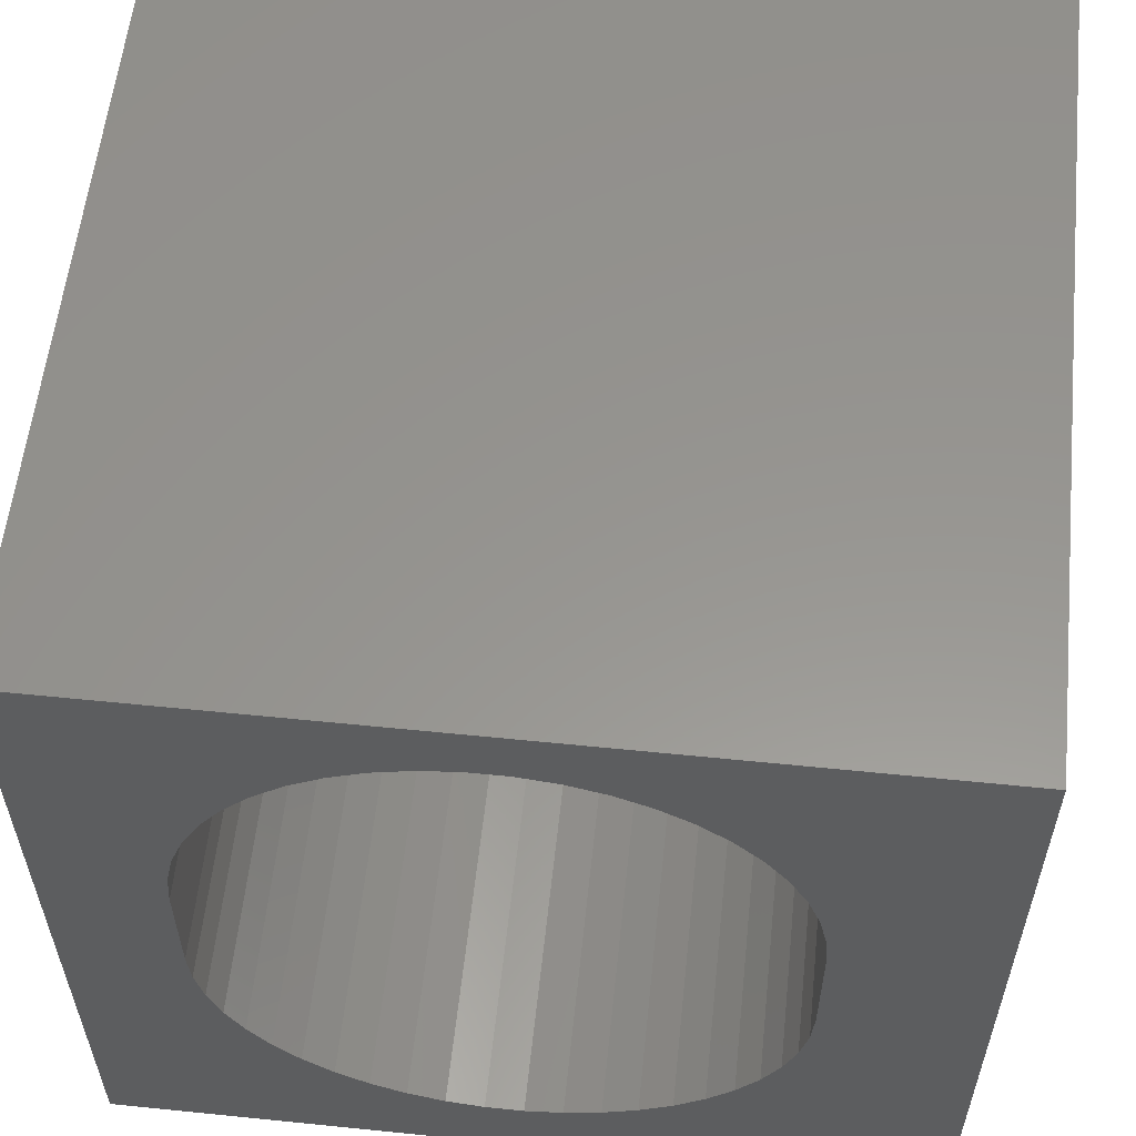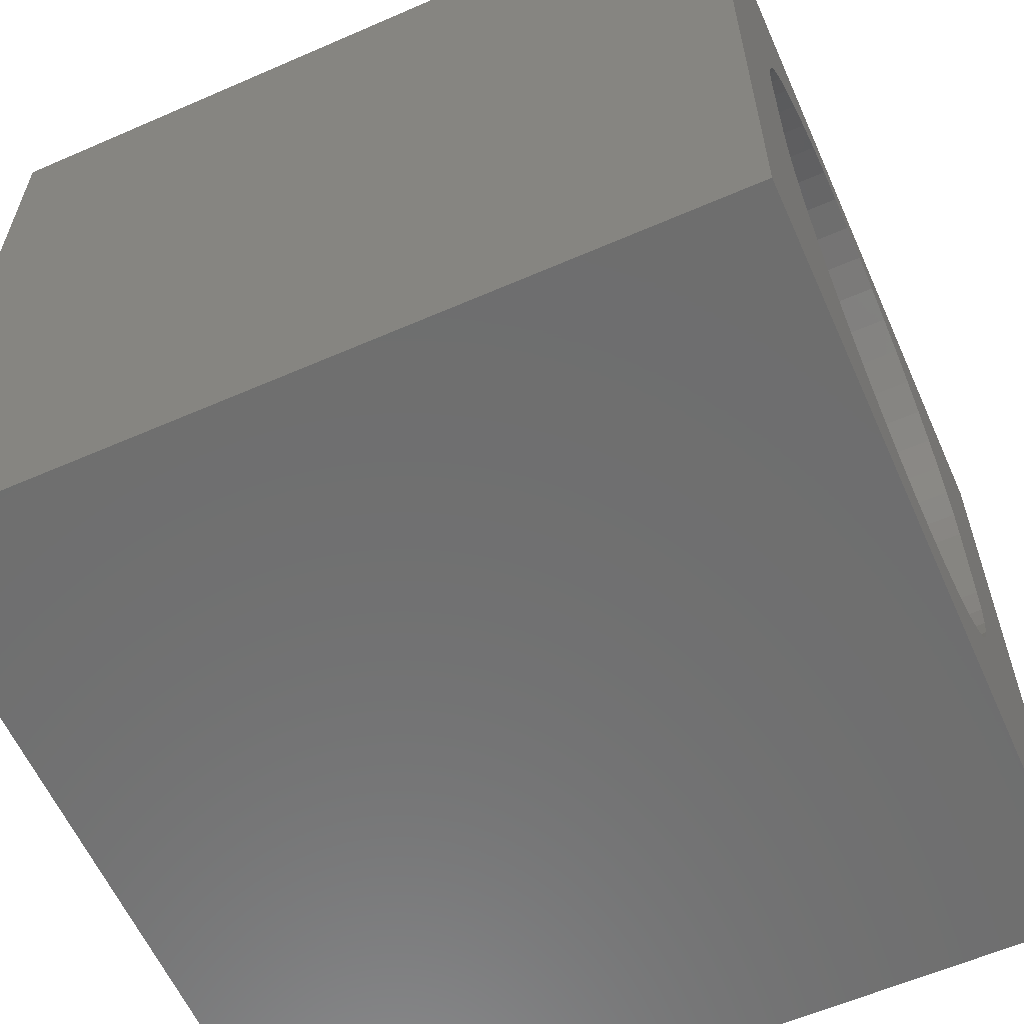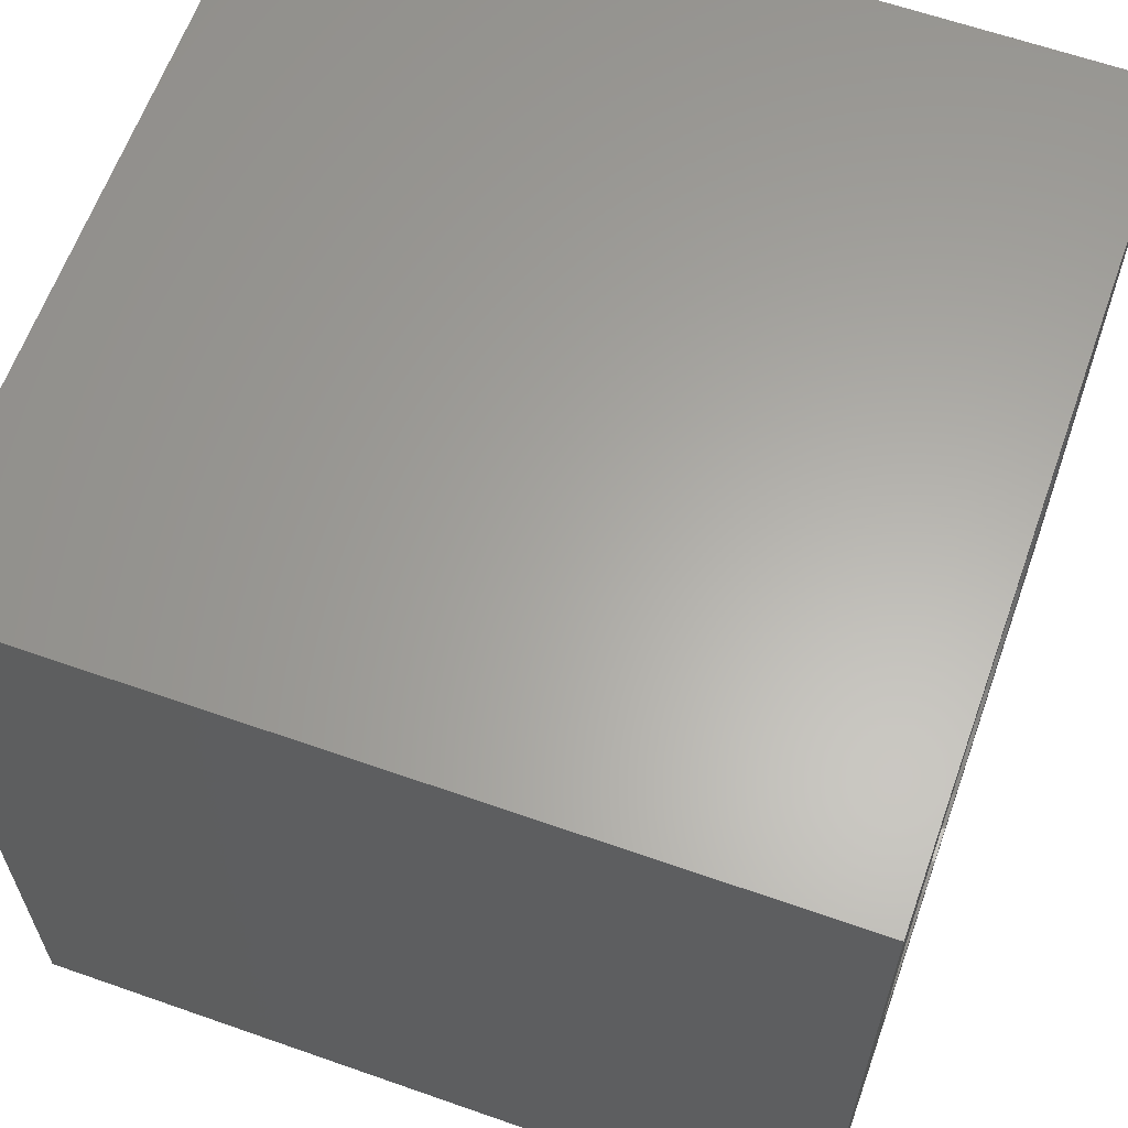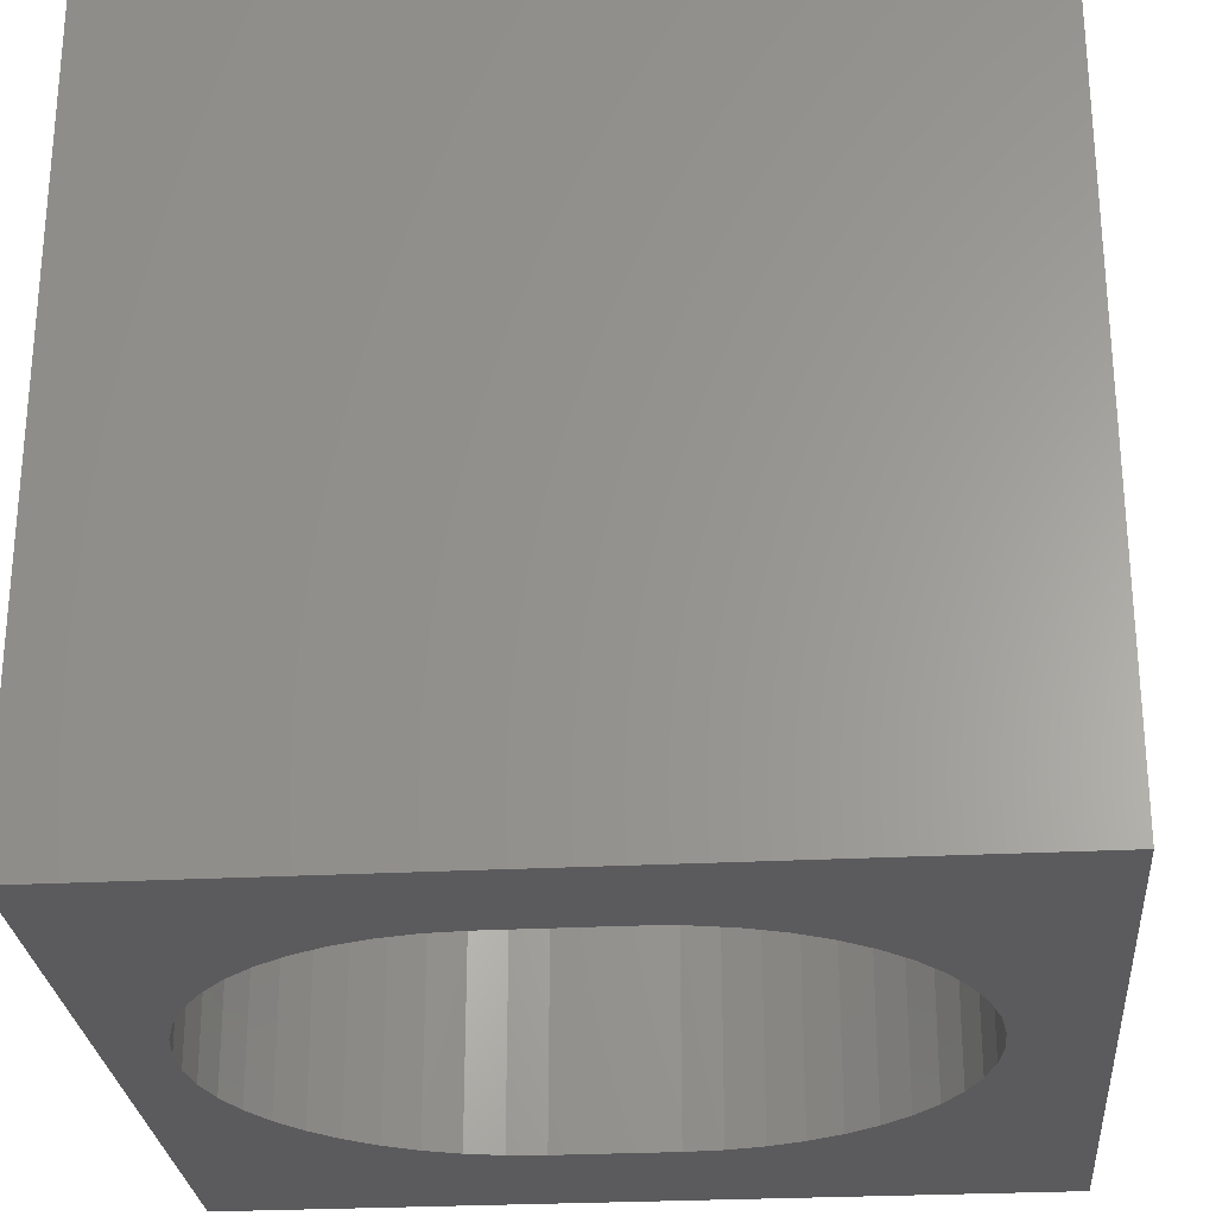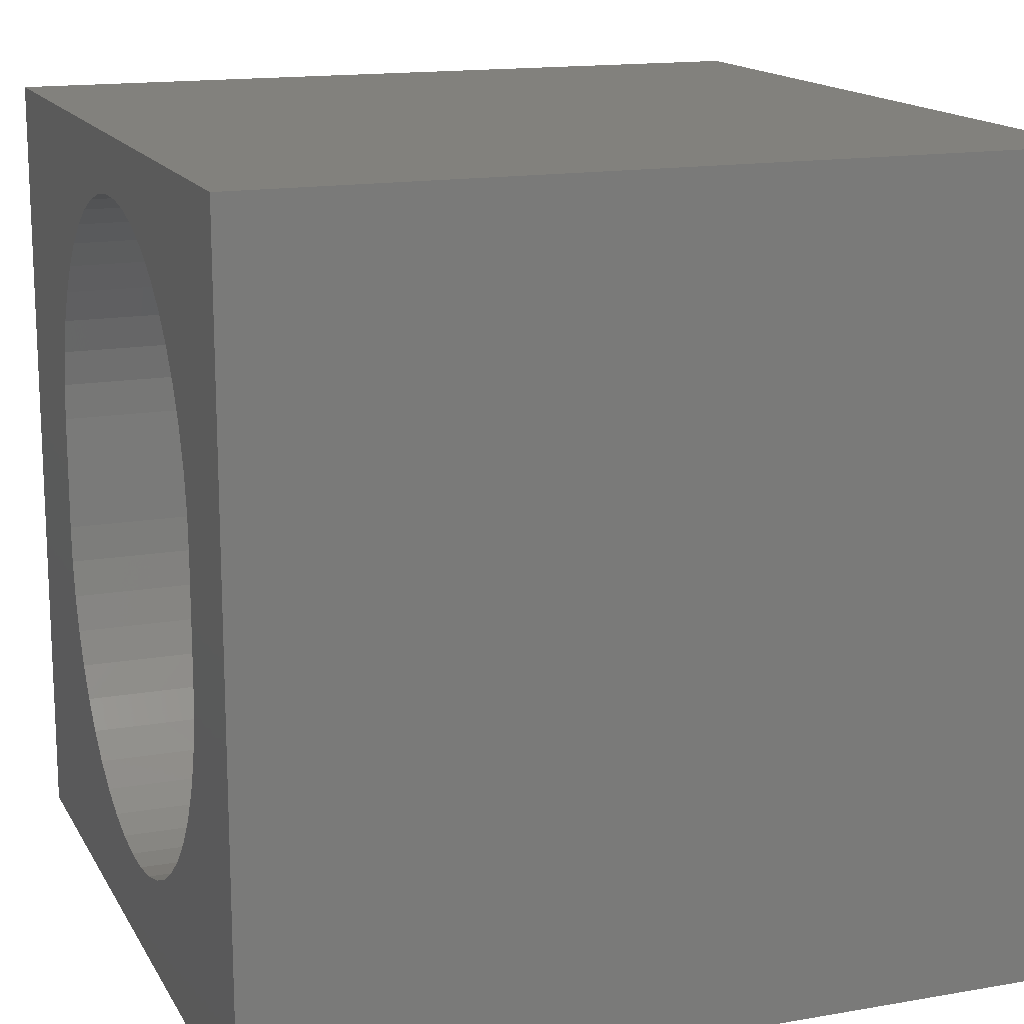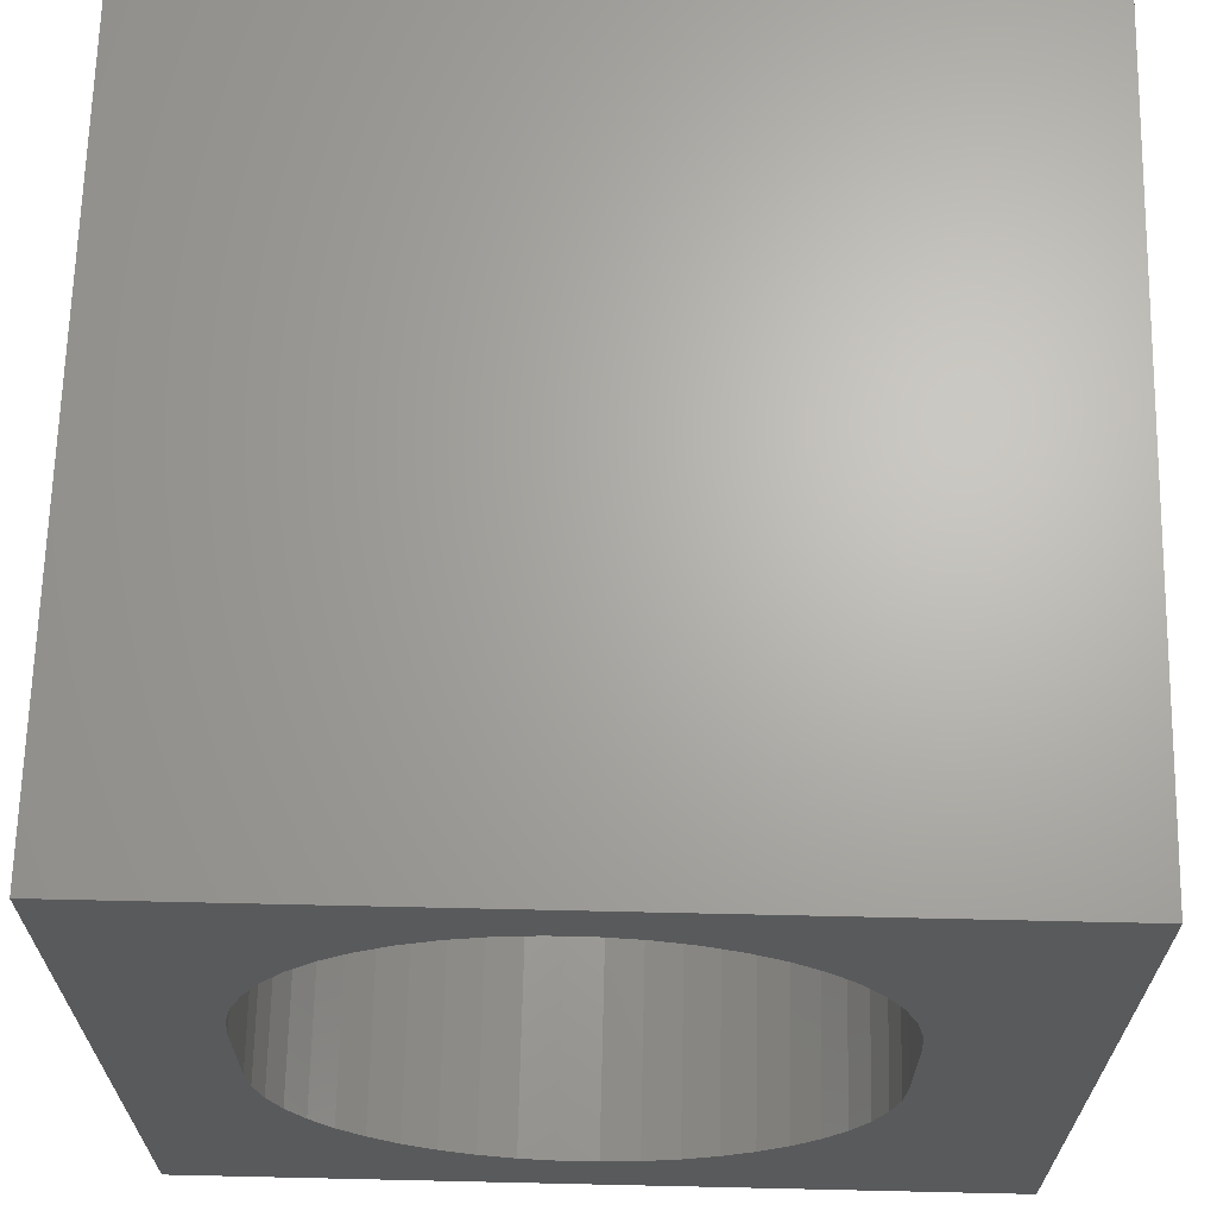
<metadata>
{"format":"stl","ext":"stl","renderer":"f3d","projection":"perspective","resolution":1024,"background":"white","views":[{"elev":57.8,"azim":6.0,"up":"+Y"},{"elev":-60.3,"azim":-66.0,"up":"+Y"},{"elev":62.6,"azim":-70.4,"up":"+Y"},{"elev":-26.9,"azim":-85.3,"up":"+Z"},{"elev":15.3,"azim":-110.3,"up":"+Y"},{"elev":66.4,"azim":1.3,"up":"+Y"}]}
</metadata>
<code>
# stl→obj: 104 verts, 208 faces
v 0 10 10
v 0 10 0
v 0 0 10
v 0 0 0
v 4.097 1.151 10
v 3.654 1.275 10
v 3.231 1.458 10
v 3.654 9.092 10
v 4.097 9.217 10
v 3.231 8.909 10
v 8.128 3.996 10
v 8.034 3.545 10
v 10 0 10
v 7.88 3.111 10
v 7.668 2.702 10
v 6.731 1.698 10
v 6.337 1.458 10
v 5.014 1.088 10
v 4.554 1.088 10
v 7.402 2.325 10
v 7.088 1.989 10
v 5.914 1.275 10
v 5.471 1.151 10
v 2.838 1.698 10
v 2.48 1.989 10
v 2.166 2.325 10
v 4.554 9.279 10
v 5.014 9.279 10
v 10 10 10
v 5.471 9.217 10
v 5.914 9.092 10
v 6.337 8.909 10
v 6.731 8.669 10
v 7.088 8.379 10
v 7.402 8.042 10
v 7.668 7.666 10
v 7.88 7.257 10
v 8.034 6.822 10
v 8.128 6.371 10
v 8.159 5.912 10
v 8.159 4.455 10
v 1.9 2.702 10
v 1.688 3.111 10
v 1.534 3.545 10
v 1.9 7.666 10
v 2.166 8.042 10
v 2.48 8.379 10
v 2.838 8.669 10
v 1.44 6.371 10
v 1.534 6.822 10
v 1.688 7.257 10
v 1.44 3.996 10
v 1.409 4.455 10
v 1.409 5.912 10
v 10 10 0
v 10 0 0
v 2.166 2.325 0
v 2.48 1.989 0
v 2.838 1.698 0
v 1.534 3.545 0
v 1.688 3.111 0
v 1.9 2.702 0
v 3.231 1.458 0
v 3.654 1.275 0
v 4.097 1.151 0
v 8.128 6.371 0
v 8.034 6.822 0
v 7.88 7.257 0
v 7.668 7.666 0
v 7.402 8.042 0
v 7.088 8.379 0
v 5.914 1.275 0
v 6.337 1.458 0
v 4.554 1.088 0
v 5.014 1.088 0
v 5.471 1.151 0
v 6.731 8.669 0
v 6.337 8.909 0
v 5.914 9.092 0
v 6.731 1.698 0
v 7.088 1.989 0
v 7.402 2.325 0
v 5.471 9.217 0
v 5.014 9.279 0
v 4.554 9.279 0
v 4.097 9.217 0
v 3.654 9.092 0
v 3.231 8.909 0
v 2.838 8.669 0
v 7.668 2.702 0
v 7.88 3.111 0
v 8.034 3.545 0
v 2.48 8.379 0
v 2.166 8.042 0
v 1.9 7.666 0
v 1.688 7.257 0
v 1.534 6.822 0
v 1.44 6.371 0
v 8.128 3.996 0
v 8.159 4.455 0
v 8.159 5.912 0
v 1.409 5.912 0
v 1.409 4.455 0
v 1.44 3.996 0
f 1 2 3
f 3 2 4
f 5 6 3
f 3 6 7
f 8 9 1
f 8 1 10
f 11 12 13
f 13 12 14
f 13 14 15
f 13 16 17
f 13 18 3
f 3 18 19
f 3 19 5
f 15 20 13
f 13 20 21
f 13 21 16
f 17 22 13
f 13 22 23
f 13 23 18
f 7 24 3
f 3 24 25
f 3 25 26
f 9 27 1
f 1 27 28
f 1 28 29
f 28 30 29
f 29 30 31
f 29 31 32
f 32 33 29
f 29 33 34
f 29 34 35
f 35 36 29
f 29 36 37
f 29 37 38
f 38 39 29
f 29 39 40
f 29 40 13
f 13 40 41
f 13 41 11
f 26 42 3
f 3 42 43
f 3 43 44
f 45 46 1
f 46 47 1
f 1 47 48
f 1 48 10
f 49 50 1
f 1 50 51
f 1 51 45
f 44 52 3
f 3 52 53
f 3 53 1
f 1 53 54
f 1 54 49
f 55 29 56
f 56 29 13
f 57 58 4
f 4 58 59
f 60 61 4
f 4 61 62
f 4 62 57
f 59 63 4
f 4 63 64
f 4 64 65
f 66 67 55
f 55 67 68
f 68 69 55
f 55 69 70
f 55 70 71
f 72 73 56
f 65 74 4
f 4 74 75
f 4 75 56
f 56 75 76
f 56 76 72
f 71 77 55
f 55 77 78
f 55 78 79
f 73 80 56
f 56 80 81
f 56 81 82
f 79 83 55
f 55 83 84
f 55 84 2
f 2 84 85
f 2 85 86
f 86 87 2
f 2 87 88
f 2 88 89
f 82 90 56
f 56 90 91
f 56 91 92
f 89 93 2
f 2 93 94
f 2 94 95
f 95 96 2
f 2 96 97
f 2 97 98
f 92 99 56
f 56 99 100
f 56 100 55
f 55 100 101
f 55 101 66
f 98 102 2
f 2 102 103
f 2 103 4
f 4 103 104
f 4 104 60
f 29 55 1
f 1 55 2
f 56 13 4
f 4 13 3
f 103 53 52
f 103 52 104
f 104 52 44
f 104 44 60
f 60 44 43
f 60 43 61
f 61 43 42
f 61 42 62
f 62 42 26
f 62 26 57
f 57 26 25
f 57 25 58
f 58 25 24
f 58 24 59
f 59 24 7
f 59 7 63
f 63 7 6
f 63 6 64
f 64 6 5
f 64 5 65
f 65 5 19
f 65 19 74
f 74 19 18
f 74 18 75
f 75 18 23
f 75 23 76
f 76 23 22
f 76 22 72
f 72 22 17
f 72 17 73
f 73 17 16
f 73 16 80
f 80 16 21
f 80 21 81
f 81 21 20
f 81 20 82
f 82 20 15
f 82 15 90
f 90 15 14
f 90 14 91
f 91 14 12
f 91 12 92
f 92 12 11
f 92 11 99
f 99 11 41
f 99 41 100
f 103 102 53
f 53 102 54
f 101 40 39
f 101 39 66
f 66 39 38
f 66 38 67
f 67 38 37
f 67 37 68
f 68 37 36
f 68 36 69
f 69 36 35
f 69 35 70
f 70 35 34
f 70 34 71
f 71 34 33
f 71 33 77
f 77 33 32
f 77 32 78
f 78 32 31
f 78 31 79
f 79 31 30
f 79 30 83
f 83 30 28
f 83 28 84
f 84 28 27
f 84 27 85
f 85 27 9
f 85 9 86
f 86 9 8
f 86 8 87
f 87 8 10
f 87 10 88
f 88 10 48
f 88 48 89
f 89 48 47
f 89 47 93
f 93 47 46
f 93 46 94
f 94 46 45
f 94 45 95
f 95 45 51
f 95 51 96
f 96 51 50
f 96 50 97
f 97 50 49
f 97 49 98
f 98 49 54
f 98 54 102
f 101 100 40
f 40 100 41

</code>
